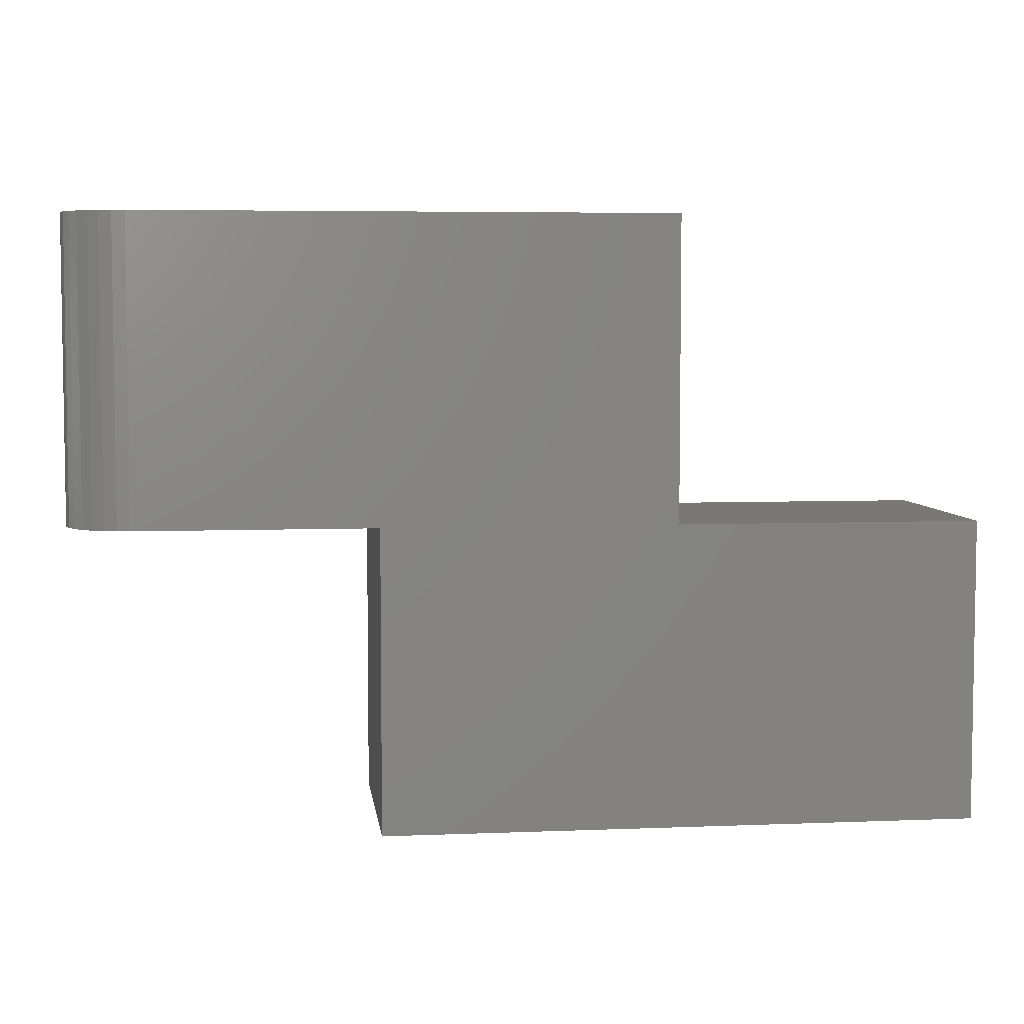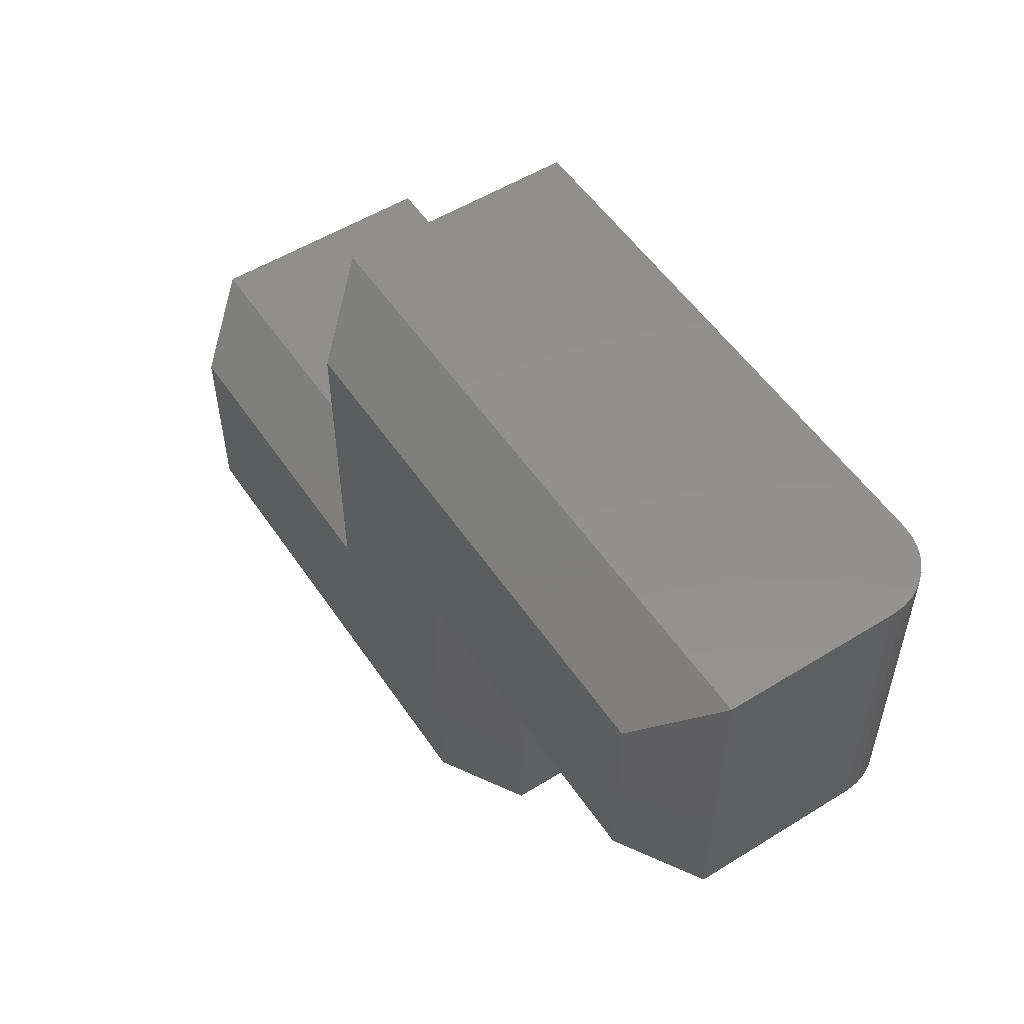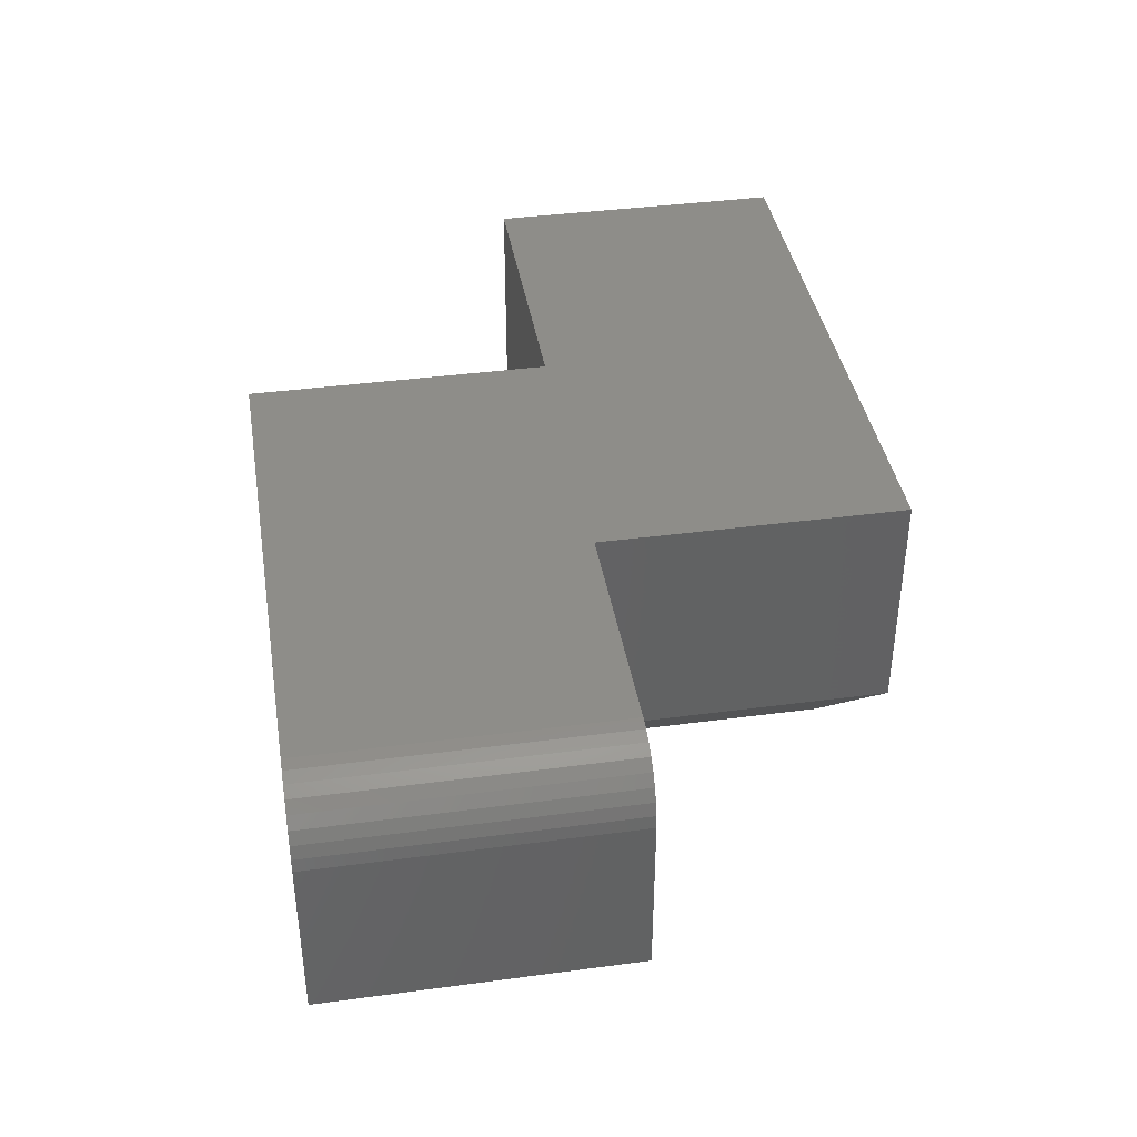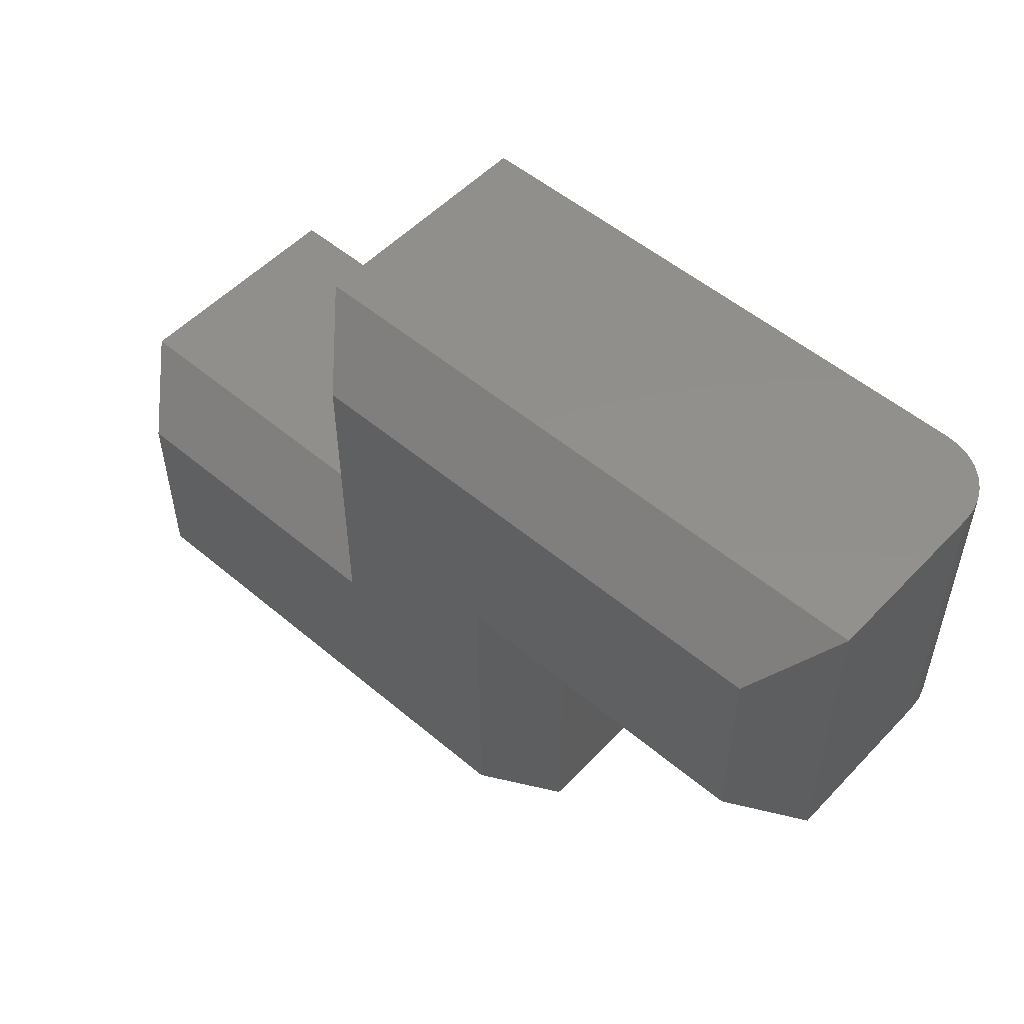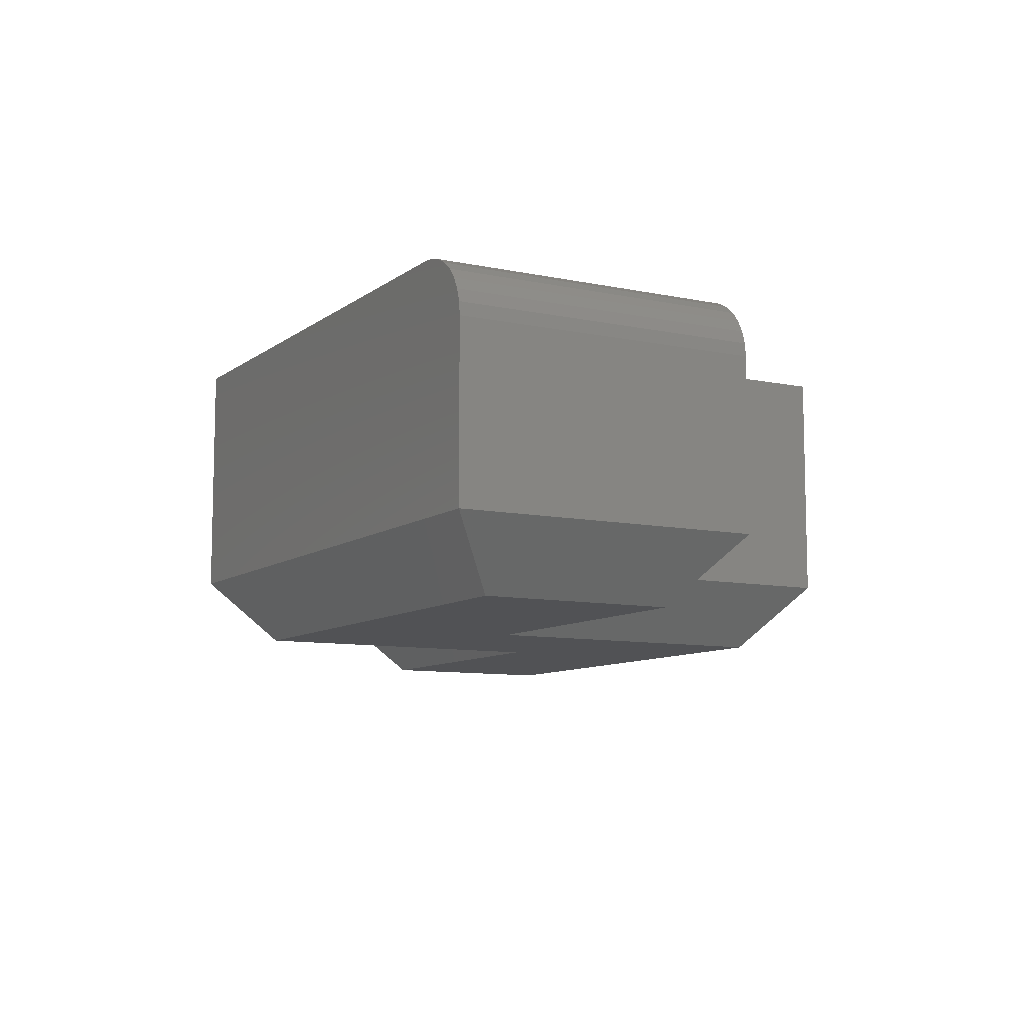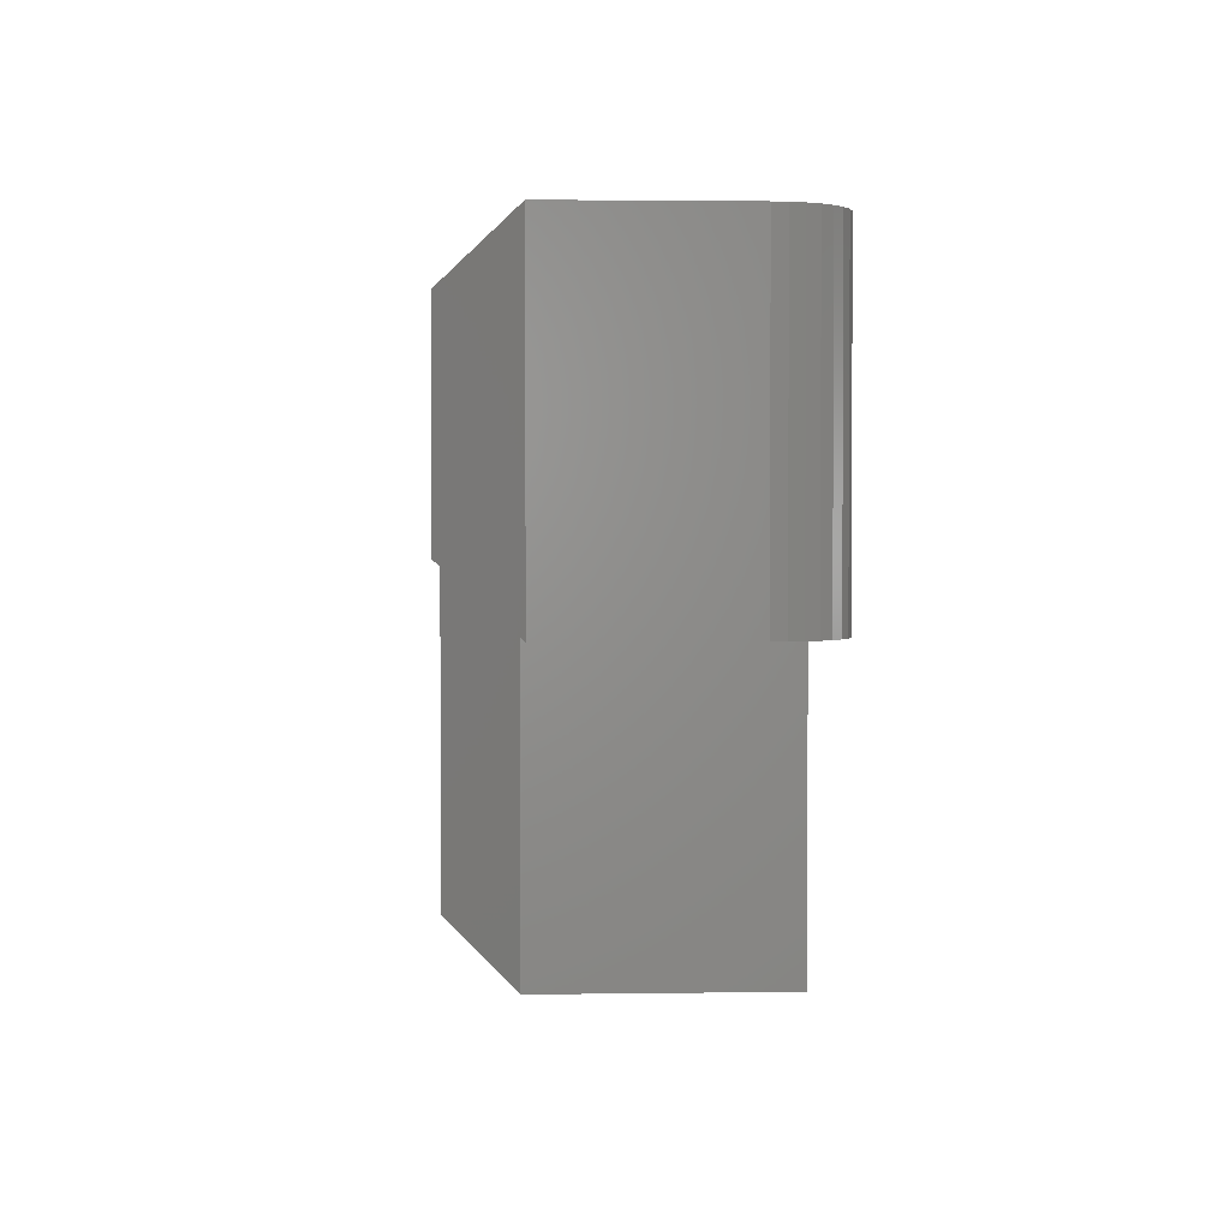
<metadata>
{"format":"stl","ext":"stl","renderer":"f3d","projection":"perspective","resolution":1024,"background":"white","views":[{"elev":5.4,"azim":-7.1,"up":"+Y"},{"elev":53.6,"azim":-123.4,"up":"+Y"},{"elev":39.4,"azim":-99.4,"up":"+Z"},{"elev":52.7,"azim":-137.9,"up":"+Y"},{"elev":-9.2,"azim":-119.2,"up":"+Z"},{"elev":2.4,"azim":-92.9,"up":"+Y"}]}
</metadata>
<code>
# stl→obj: 40 verts, 76 faces
v -0.75 0.5026 0.1953
v -0.75 0.5026 0.05469
v -0.75 0.25 0.1953
v -0.75 0.25 0.05469
v -0.7489 0.5026 0.206
v -0.7458 0.5026 0.2162
v -0.7408 0.5026 0.2257
v -0.734 0.5026 0.234
v -0.7257 0.5026 0.2408
v -0.7162 0.5026 0.2458
v -0.706 0.5026 0.2489
v -0.6953 0.5026 0.25
v -0.2526 0.5026 0.25
v -0.2526 0.5026 0.05469
v -0.6953 0.25 0.25
v -0.706 0.25 0.2489
v -0.7162 0.25 0.2458
v -0.7257 0.25 0.2408
v -0.734 0.25 0.234
v -0.7408 0.25 0.2257
v -0.7458 0.25 0.2162
v -0.7489 0.25 0.206
v -0.4974 0.25 0.05469
v -0.4974 0.25 0.25
v -0.2526 0.25 0.25
v 0 -0.002632 0.25
v 0 0.25 0.25
v -0.4974 -0.002632 0.25
v -0.2995 0.2031 0
v -0.04688 0.2031 0
v -0.04688 0.04424 0
v -0.4505 0.04424 0
v -0.4505 0.2969 0
v -0.2995 0.4558 0
v -0.7031 0.2969 0
v -0.7031 0.4558 0
v -0.2526 0.25 0.05469
v 1.11e-16 0.25 0.05469
v 0 -0.002632 0.05469
v -0.4974 -0.002632 0.05469
f 1 2 3
f 3 2 4
f 2 1 5
f 2 5 6
f 2 6 7
f 2 7 8
f 2 8 9
f 2 9 10
f 2 10 11
f 2 11 12
f 2 12 13
f 2 13 14
f 15 16 17
f 15 17 18
f 15 18 19
f 15 19 20
f 15 20 21
f 15 21 22
f 15 22 3
f 15 3 4
f 15 4 23
f 15 23 24
f 25 26 27
f 24 28 26
f 24 26 25
f 24 25 13
f 24 13 12
f 24 12 15
f 1 3 5
f 5 3 22
f 5 22 6
f 6 22 21
f 6 21 7
f 7 21 20
f 7 20 8
f 8 20 19
f 8 19 9
f 9 19 18
f 9 18 10
f 10 18 17
f 10 17 11
f 11 17 16
f 11 16 12
f 12 16 15
f 29 30 31
f 29 31 32
f 29 32 33
f 29 33 34
f 35 36 33
f 33 36 34
f 25 37 13
f 13 37 14
f 25 27 37
f 37 27 38
f 26 39 27
f 27 39 38
f 28 40 26
f 26 40 39
f 24 23 28
f 28 23 40
f 14 34 2
f 2 34 36
f 37 29 14
f 14 29 34
f 37 38 29
f 29 38 30
f 39 31 38
f 38 31 30
f 40 32 39
f 39 32 31
f 23 33 40
f 40 33 32
f 4 35 23
f 23 35 33
f 2 36 4
f 4 36 35

</code>
